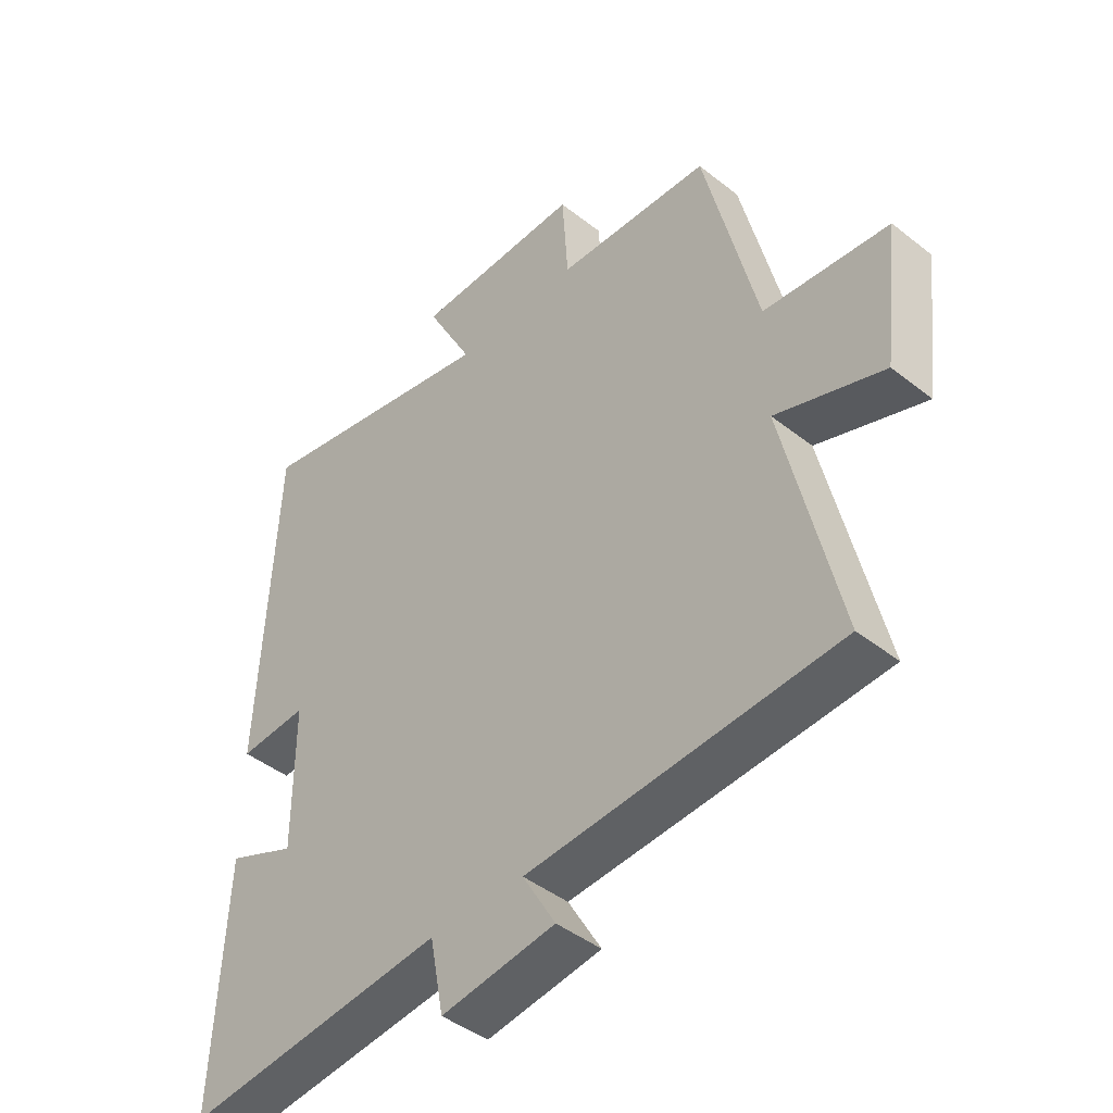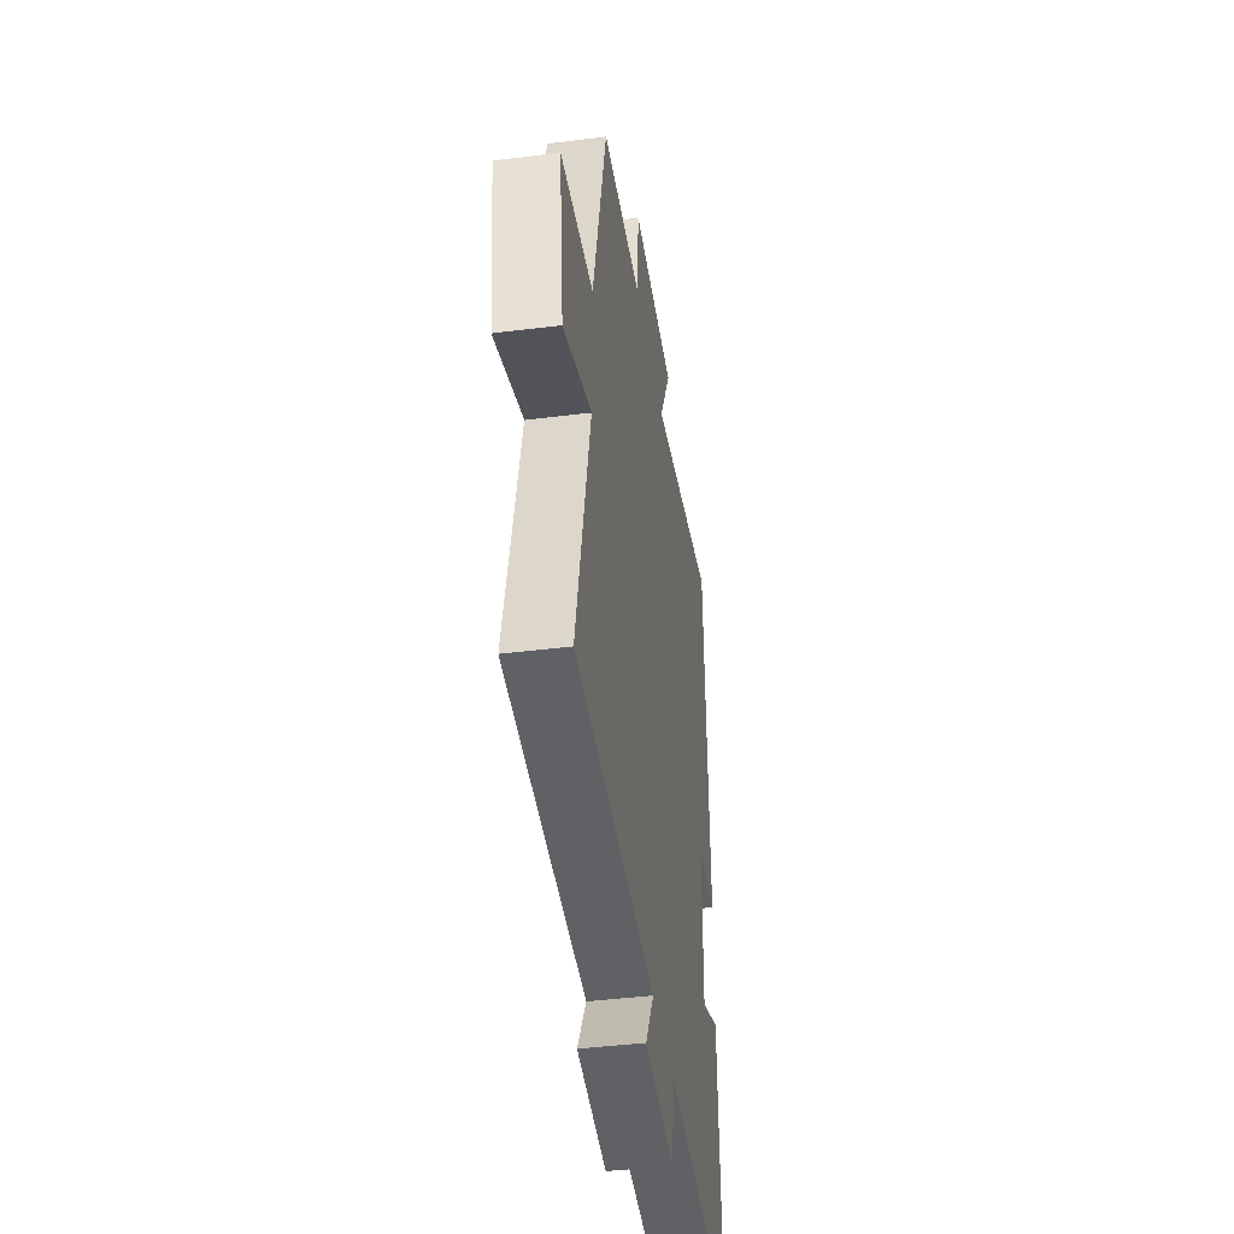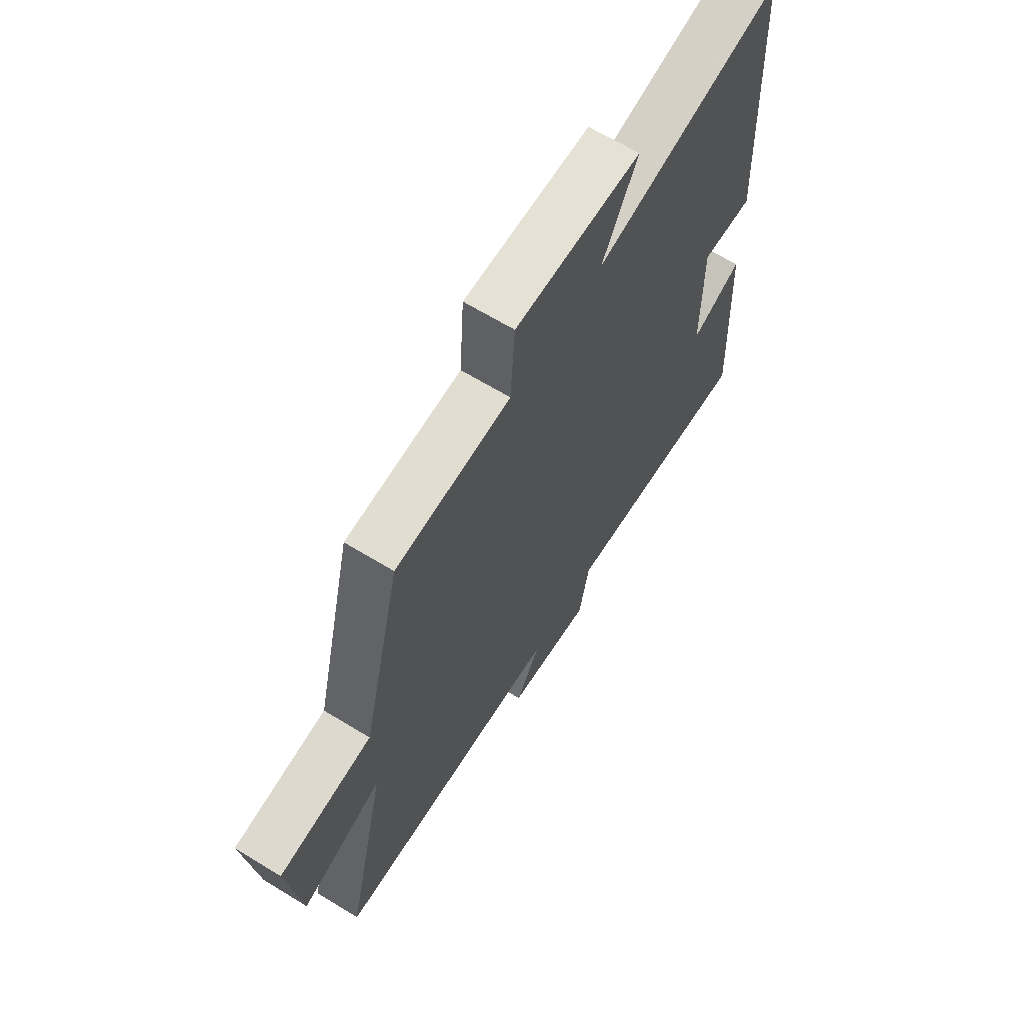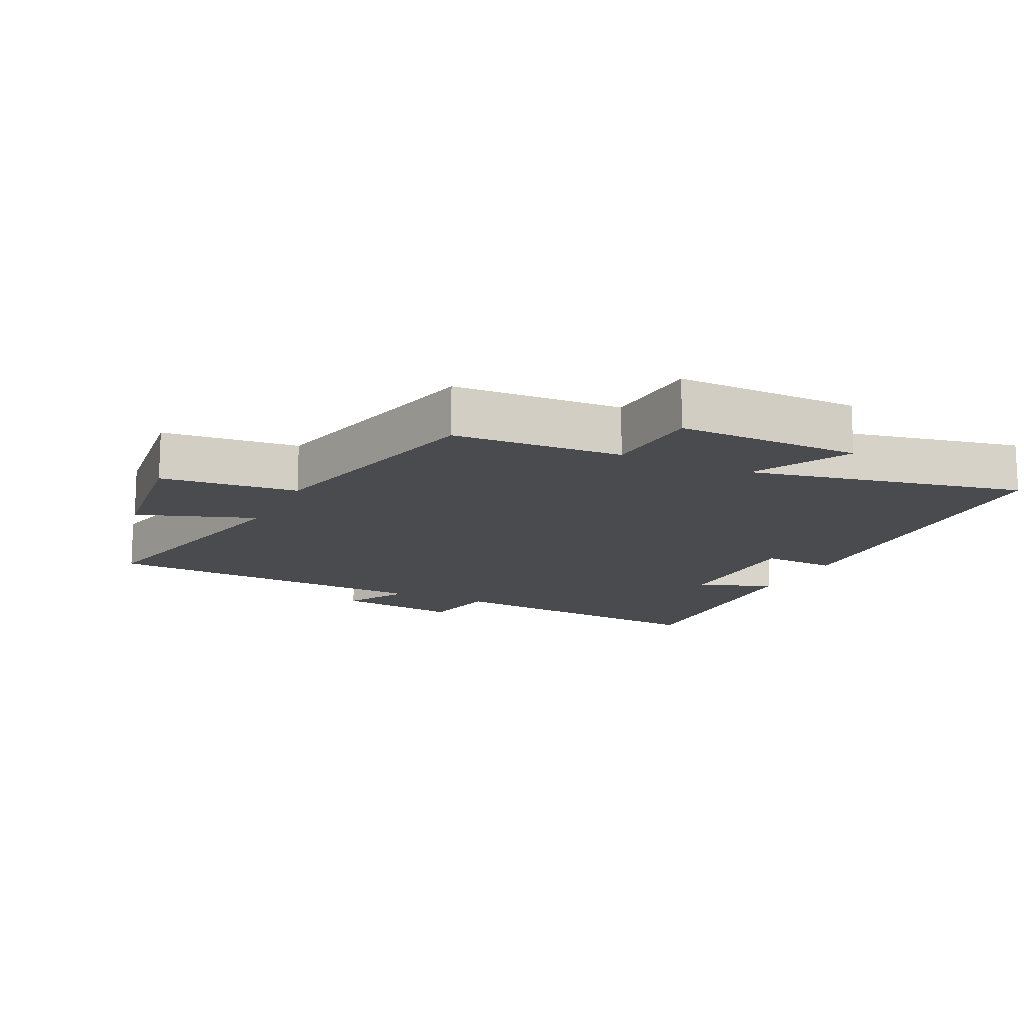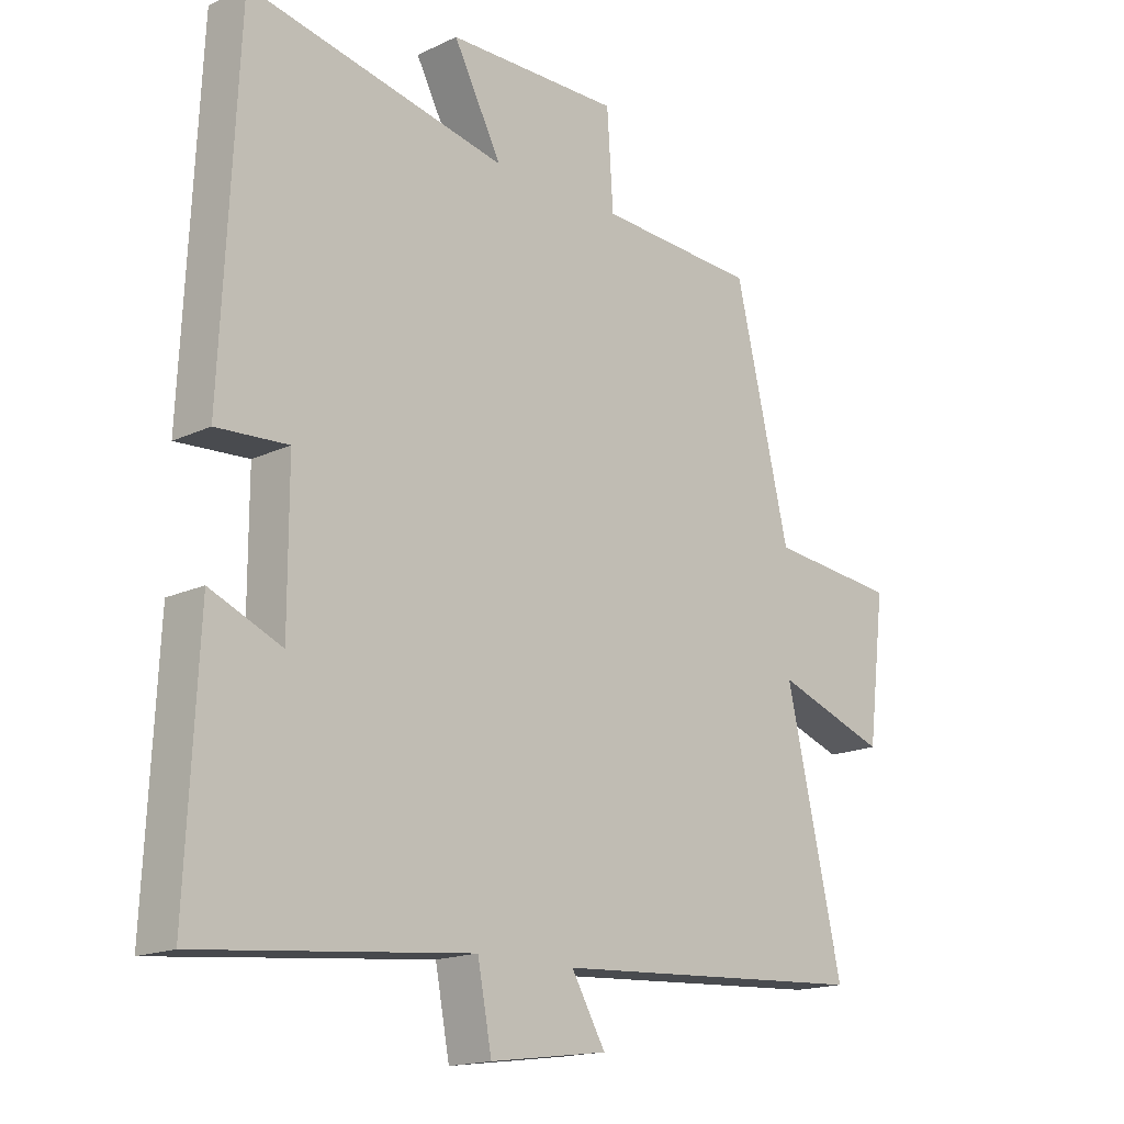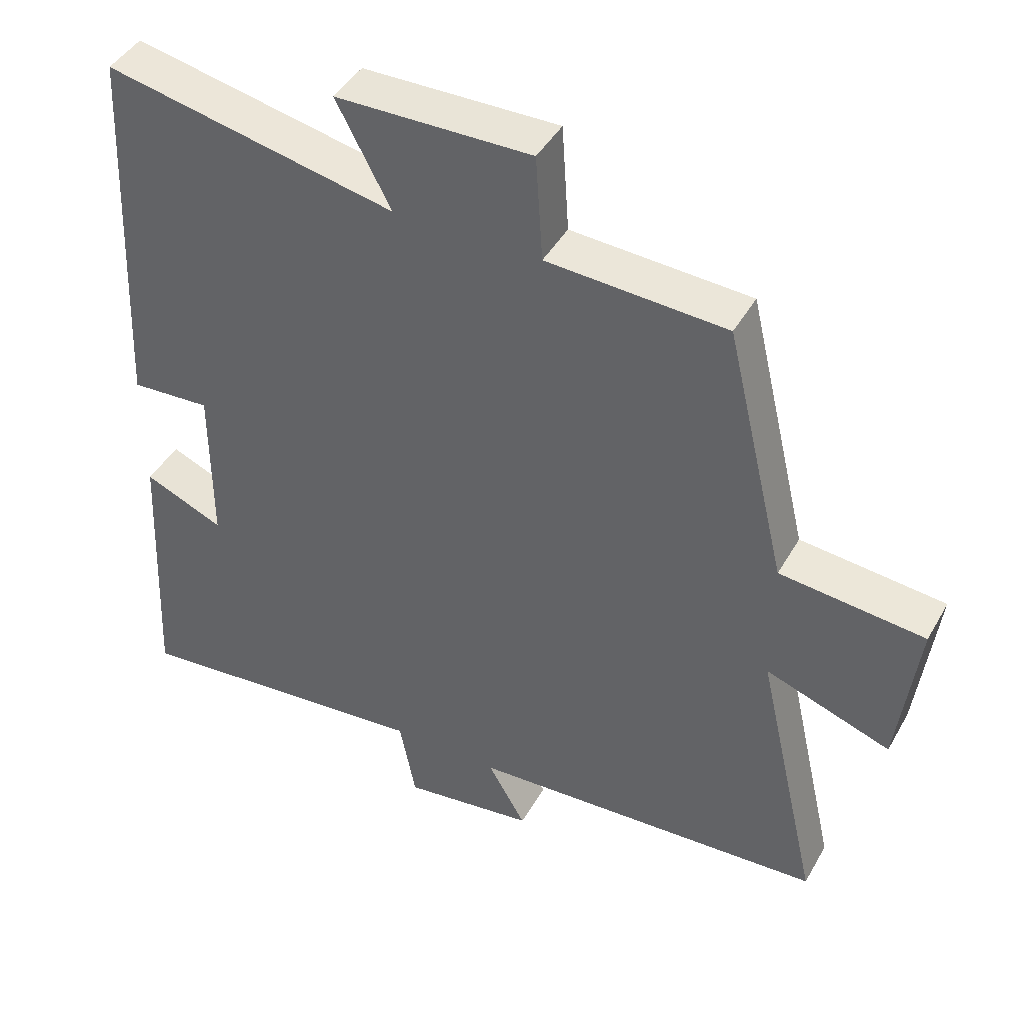
<metadata>
{"format":"obj","ext":"obj","renderer":"f3d","projection":"perspective","resolution":1024,"background":"white","views":[{"elev":-44.1,"azim":-132.7,"up":"+Z"},{"elev":-42.1,"azim":-81.4,"up":"+Z"},{"elev":65.6,"azim":-58.4,"up":"+Z"},{"elev":-14.3,"azim":-25.6,"up":"+Y"},{"elev":-16.7,"azim":133.7,"up":"+Z"},{"elev":43.7,"azim":-152.2,"up":"+Z"}]}
</metadata>
<code>
v -0.591 0.07 -0.469
v -0.5 0.07 -0.069
v -0.68 0.07 -0.132
v -0.708 0.07 0.096
v -0.5 0.07 0.117
v -0.412 0.07 0.486
v -0.155 0.07 0.5
v -0.145 0.07 0.652
v 0.135 0.07 0.648
v 0.057 0.07 0.5
v 0.474 0.07 0.586
v 0.5 0.07 0.035
v 0.385 0.07 0.042
v 0.385 0.07 -0.196
v 0.5 0.07 -0.147
v 0.519 0.07 -0.543
v 0.082 0.07 -0.5
v 0.059 0.07 -0.621
v -0.131 0.07 -0.595
v -0.076 0.07 -0.5
v -0.591 0 -0.469
v -0.5 0 -0.069
v -0.68 0 -0.132
v -0.708 0 0.096
v -0.5 0 0.117
v -0.412 0 0.486
v -0.155 0 0.5
v -0.145 0 0.652
v 0.135 0 0.648
v 0.057 0 0.5
v 0.474 0 0.586
v 0.5 0 0.035
v 0.385 0 0.042
v 0.385 0 -0.196
v 0.5 0 -0.147
v 0.519 0 -0.543
v 0.082 0 -0.5
v 0.059 0 -0.621
v -0.131 0 -0.595
v -0.076 0 -0.5
f 17 18 19 20
f 17 20 1 2
f 14 15 16 17
f 13 14 17 2
f 10 11 12 13
f 10 13 2
f 7 8 9 10
f 5 6 7 10
f 5 10 2 3
f 3 4 5
f 40 39 38 37
f 22 21 40 37
f 37 36 35 34
f 22 37 34 33
f 33 32 31 30
f 22 33 30
f 30 29 28 27
f 30 27 26 25
f 23 22 30 25
f 25 24 23
f 1 21 22 2
f 2 22 23 3
f 3 23 24 4
f 4 24 25 5
f 5 25 26 6
f 6 26 27 7
f 7 27 28 8
f 8 28 29 9
f 9 29 30 10
f 10 30 31 11
f 11 31 32 12
f 12 32 33 13
f 13 33 34 14
f 14 34 35 15
f 15 35 36 16
f 16 36 37 17
f 17 37 38 18
f 18 38 39 19
f 19 39 40 20
f 20 40 21 1

</code>
